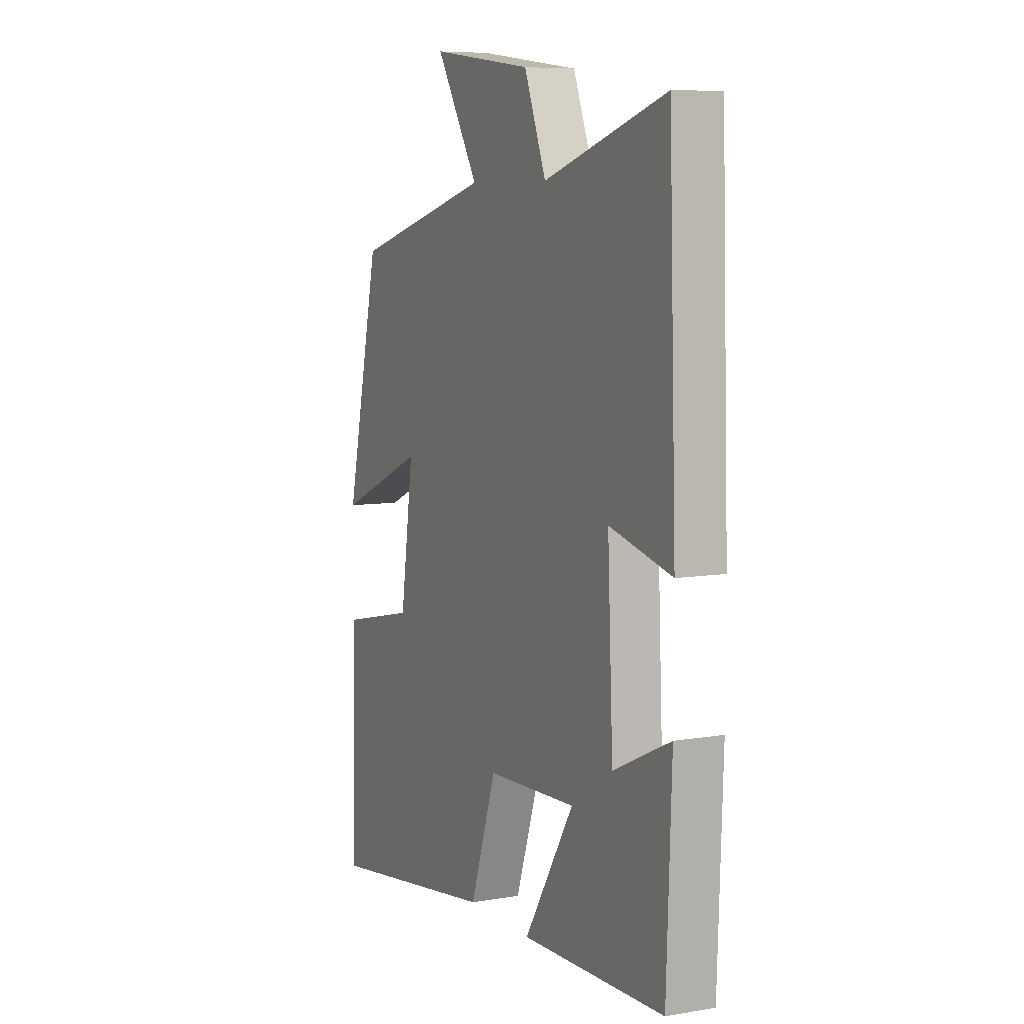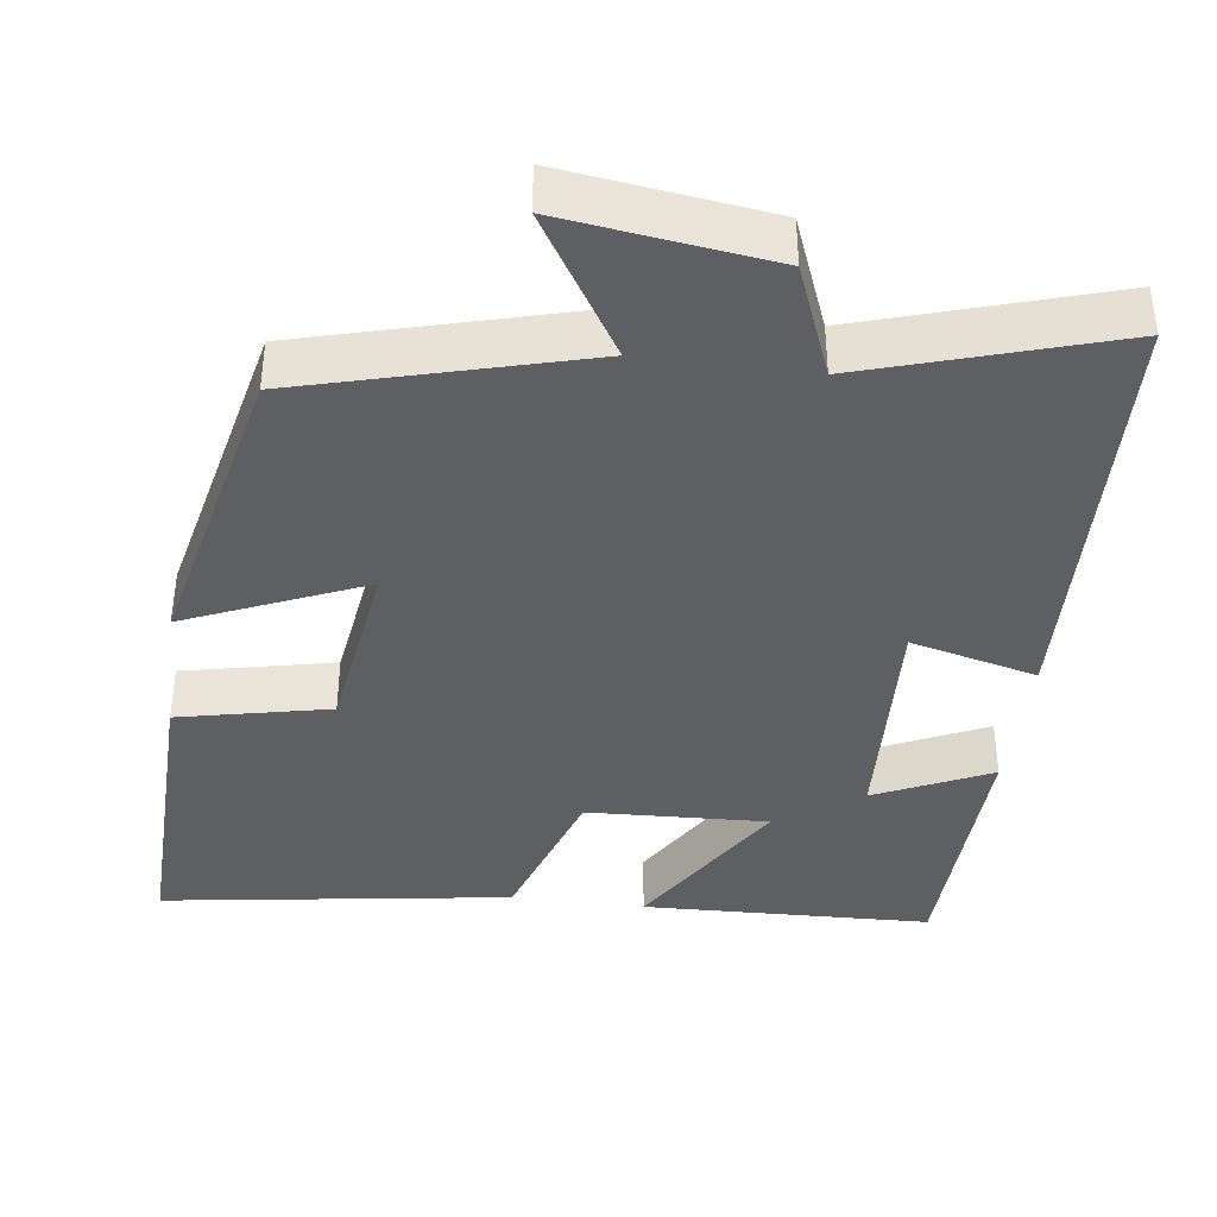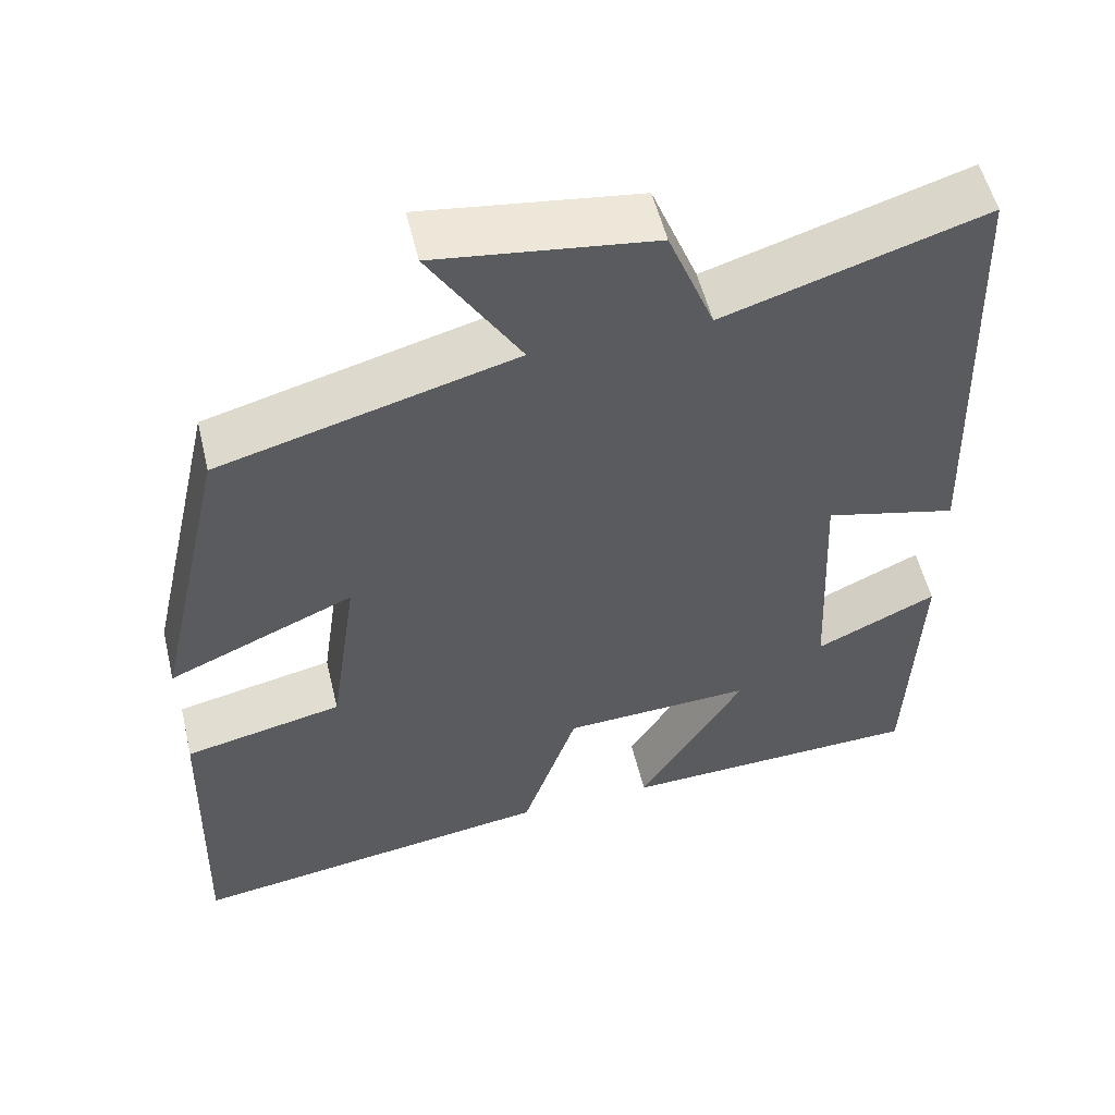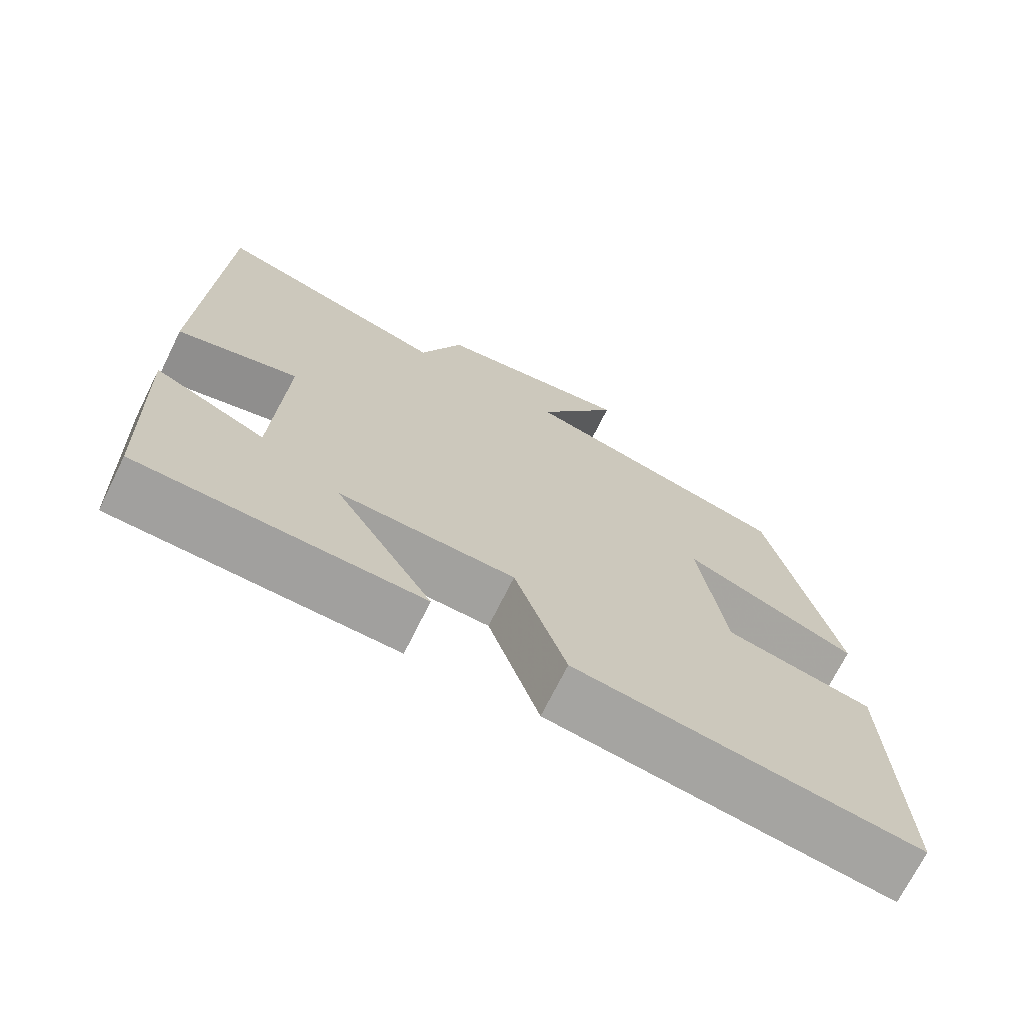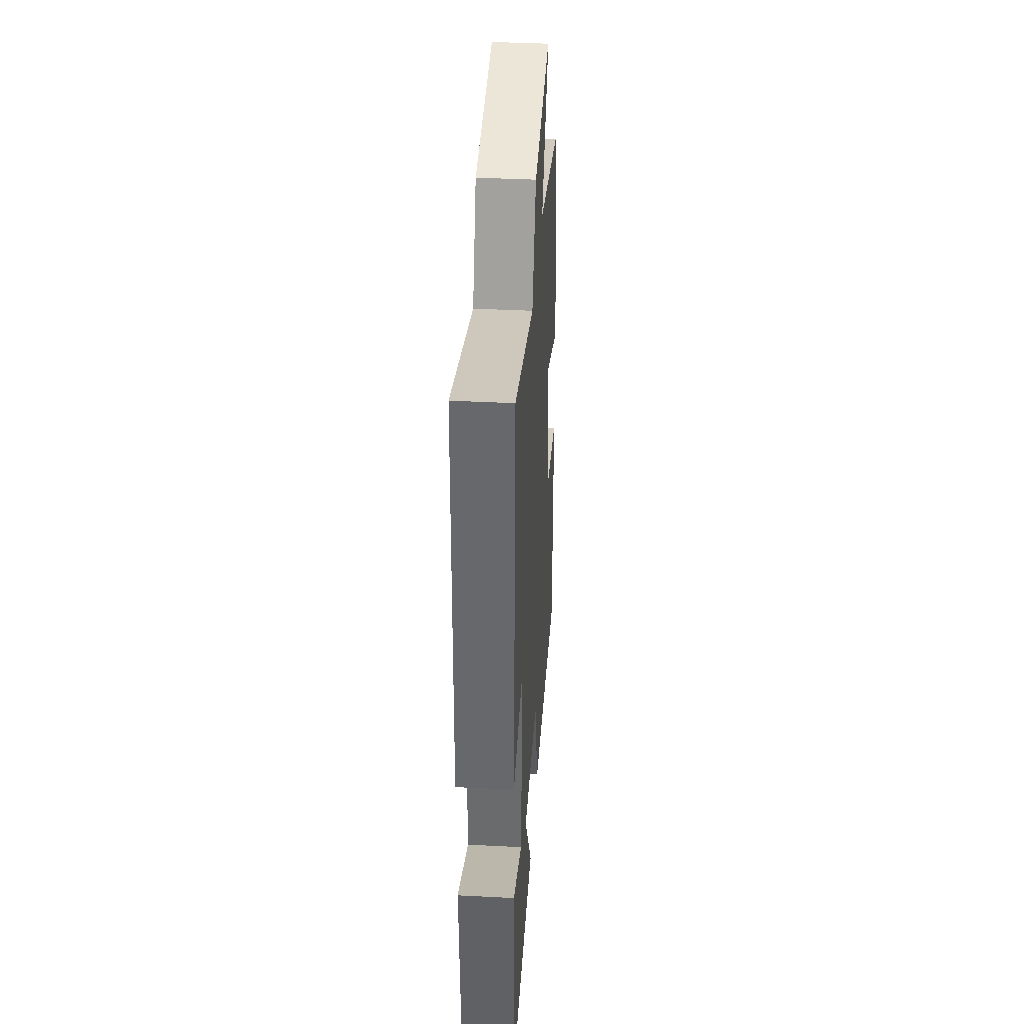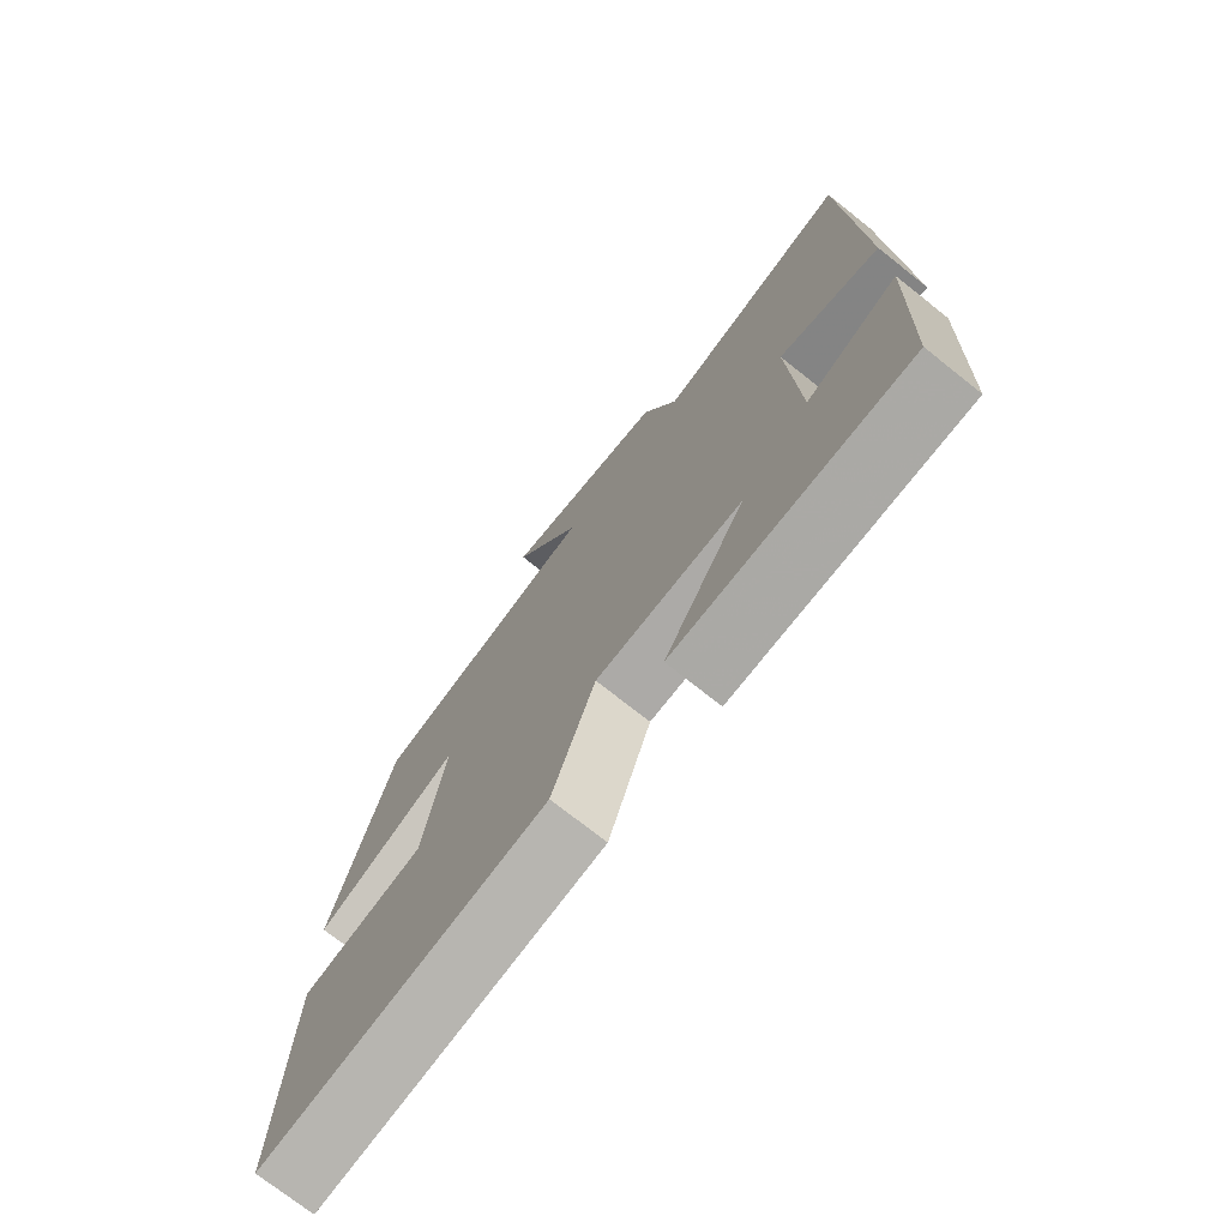
<metadata>
{"format":"obj","ext":"obj","renderer":"f3d","projection":"perspective","resolution":1024,"background":"white","views":[{"elev":7.5,"azim":64.3,"up":"+Z"},{"elev":-39.5,"azim":-7.4,"up":"+Y"},{"elev":54.5,"azim":-13.5,"up":"+Z"},{"elev":-71.2,"azim":153.6,"up":"+Z"},{"elev":39.0,"azim":93.7,"up":"+Z"},{"elev":-73.9,"azim":51.6,"up":"+Z"}]}
</metadata>
<code>
v -0.411 0.07 0.403
v -0.049 0.07 0.5
v -0.16 0.07 0.68
v 0.106 0.07 0.644
v 0.163 0.07 0.5
v 0.481 0.07 0.598
v 0.5 0.07 0.042
v 0.337 0.07 0.083
v 0.351 0.07 -0.219
v 0.5 0.07 -0.15
v 0.487 0.07 -0.488
v 0.113 0.07 -0.5
v 0.243 0.07 -0.289
v 0.009 0.07 -0.299
v -0.059 0.07 -0.5
v -0.511 0.07 -0.566
v -0.5 0.07 -0.169
v -0.305 0.07 -0.127
v -0.271 0.07 0.109
v -0.5 0.07 0.011
v -0.411 0 0.403
v -0.049 0 0.5
v -0.16 0 0.68
v 0.106 0 0.644
v 0.163 0 0.5
v 0.481 0 0.598
v 0.5 0 0.042
v 0.337 0 0.083
v 0.351 0 -0.219
v 0.5 0 -0.15
v 0.487 0 -0.488
v 0.113 0 -0.5
v 0.243 0 -0.289
v 0.009 0 -0.299
v -0.059 0 -0.5
v -0.511 0 -0.566
v -0.5 0 -0.169
v -0.305 0 -0.127
v -0.271 0 0.109
v -0.5 0 0.011
f 19 20 1 2
f 18 19 2
f 15 16 17 18
f 14 15 18 2
f 13 14 2
f 10 11 12 13
f 9 10 13
f 8 9 13 2
f 5 6 7 8
f 5 8 2 3
f 3 4 5
f 22 21 40 39
f 22 39 38
f 38 37 36 35
f 22 38 35 34
f 22 34 33
f 33 32 31 30
f 33 30 29
f 22 33 29 28
f 28 27 26 25
f 23 22 28 25
f 25 24 23
f 1 21 22 2
f 2 22 23 3
f 3 23 24 4
f 4 24 25 5
f 5 25 26 6
f 6 26 27 7
f 7 27 28 8
f 8 28 29 9
f 9 29 30 10
f 10 30 31 11
f 11 31 32 12
f 12 32 33 13
f 13 33 34 14
f 14 34 35 15
f 15 35 36 16
f 16 36 37 17
f 17 37 38 18
f 18 38 39 19
f 19 39 40 20
f 20 40 21 1

</code>
